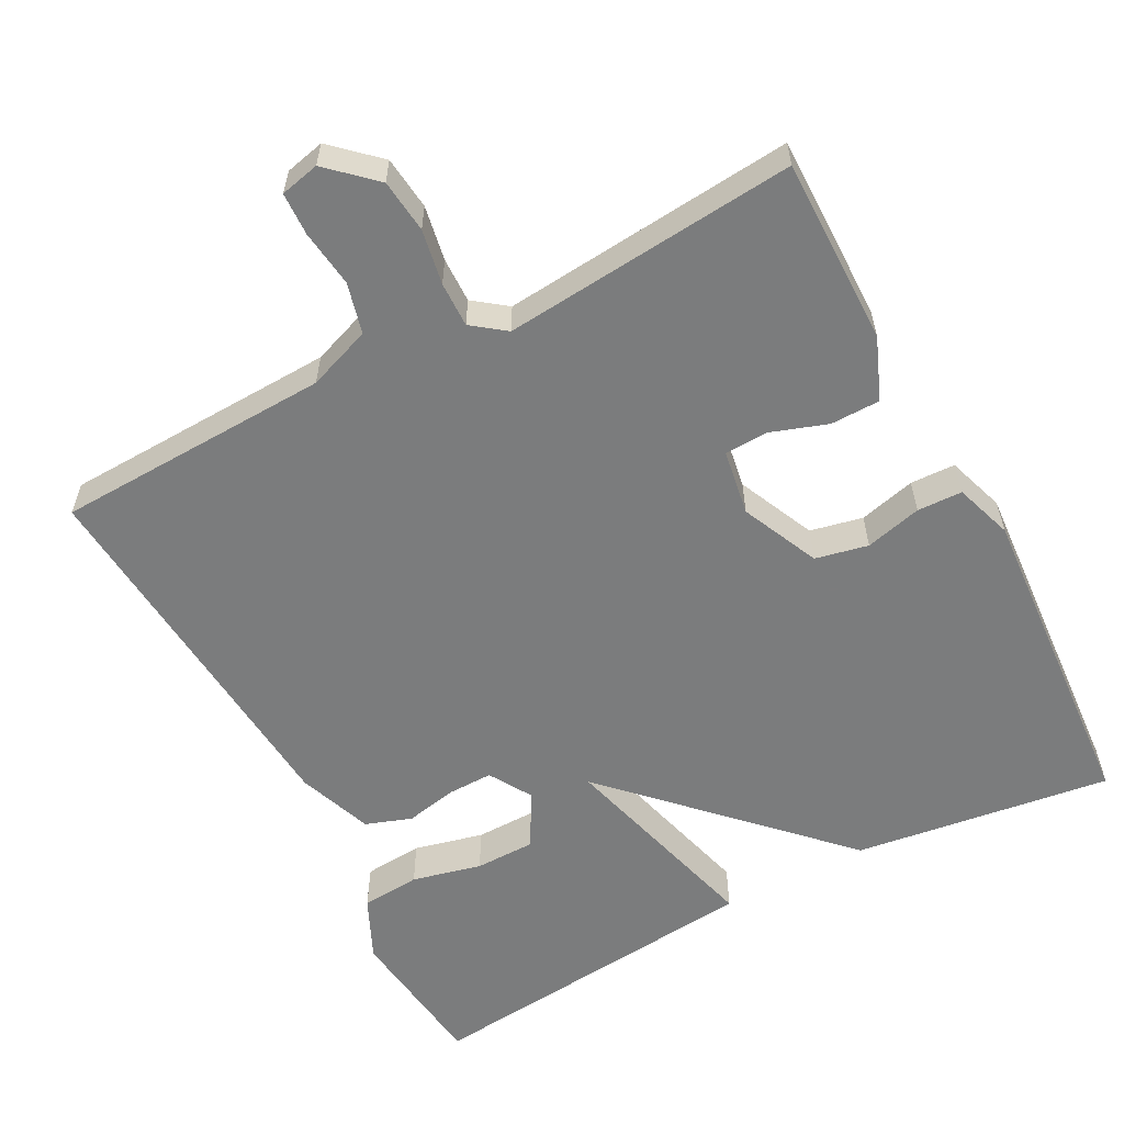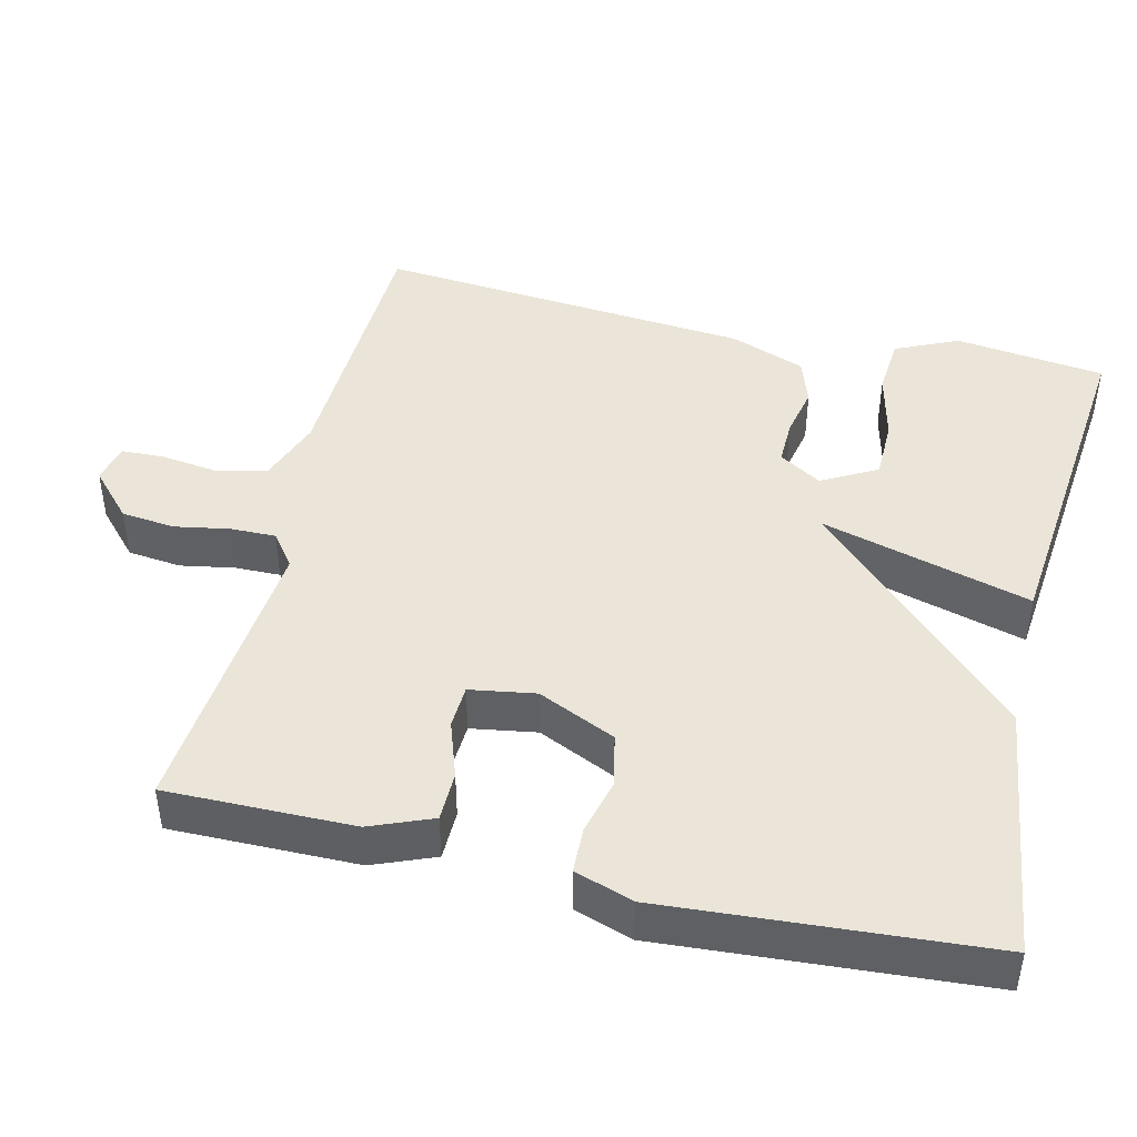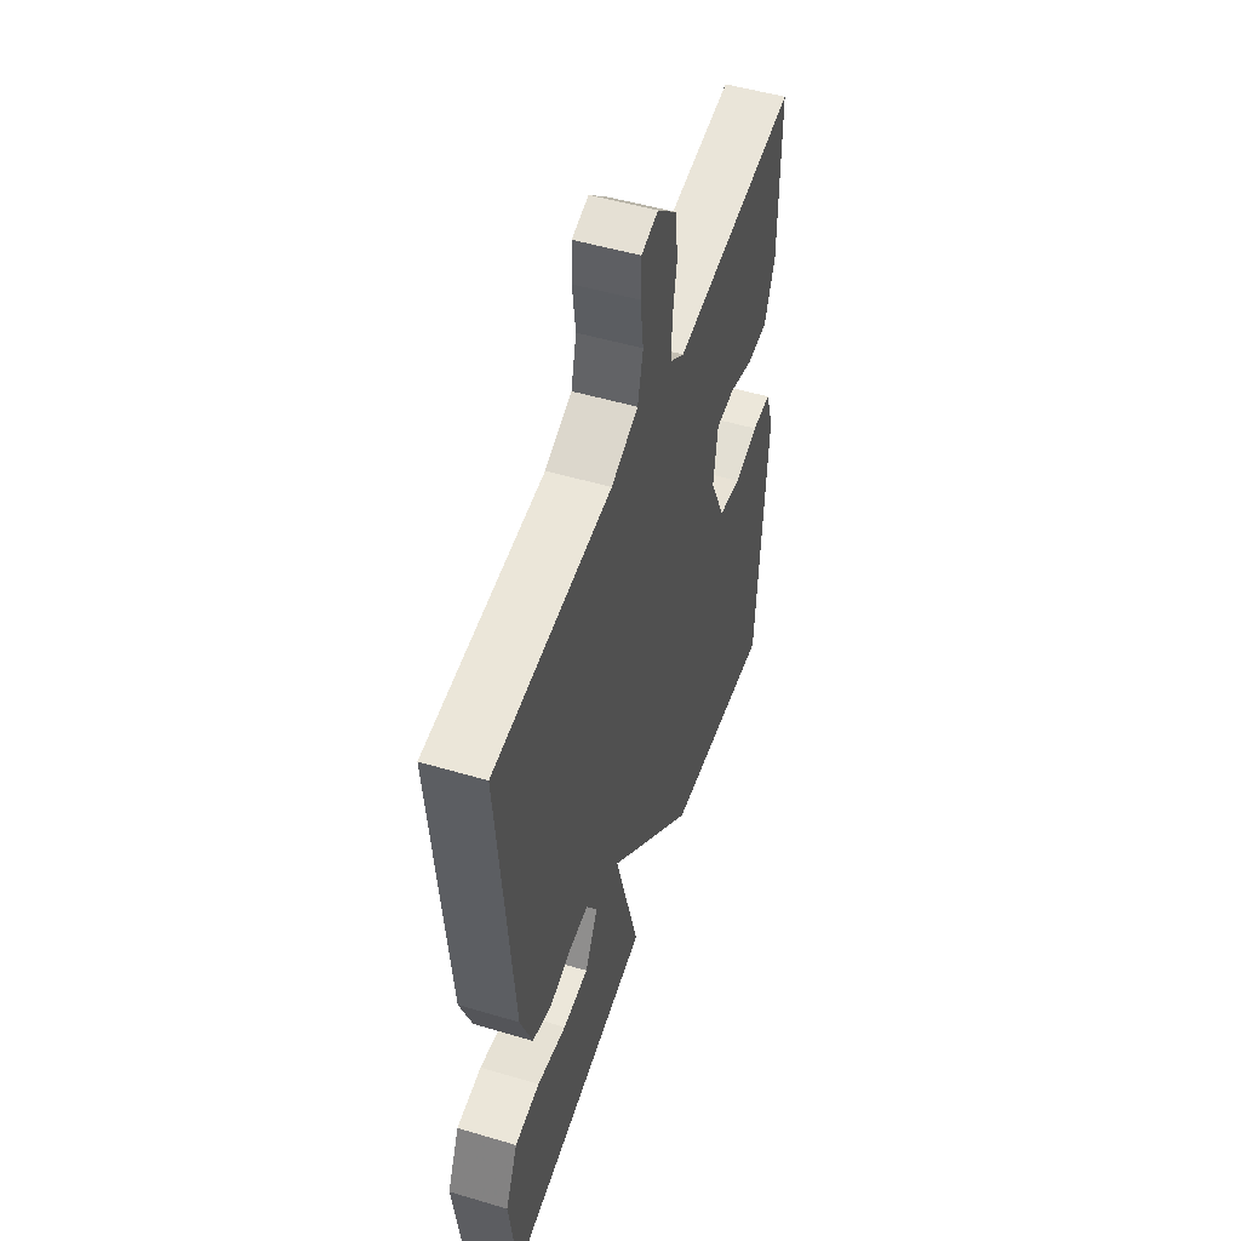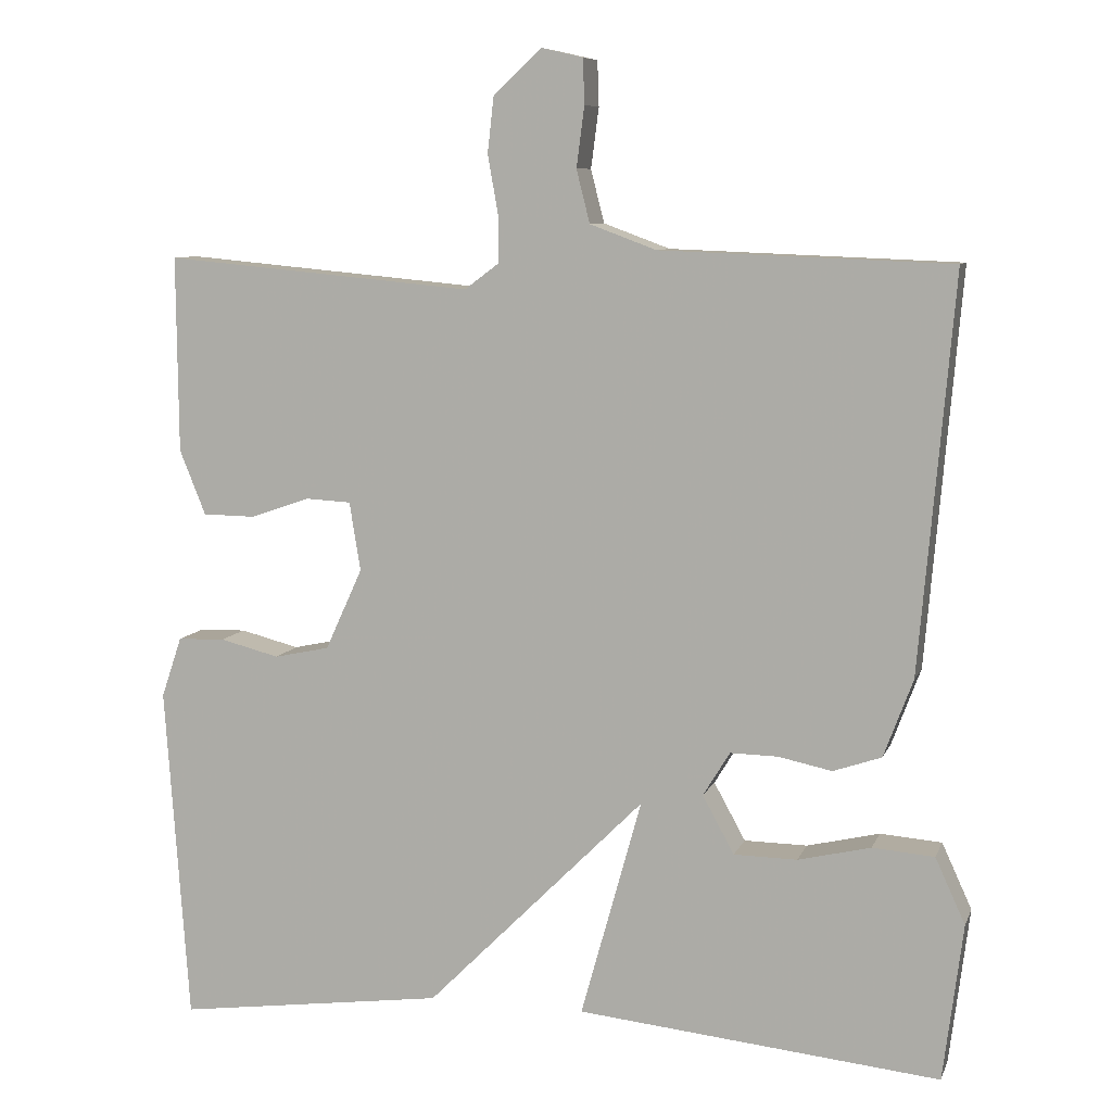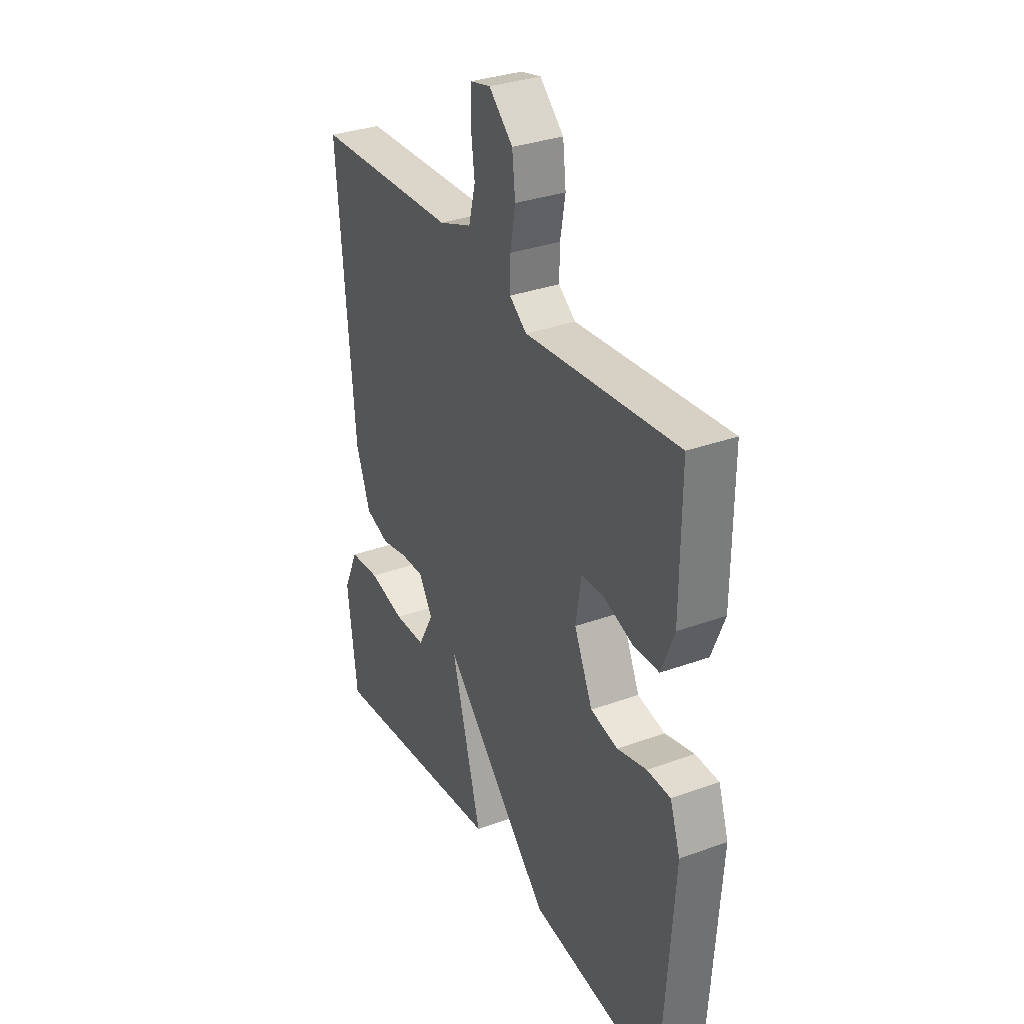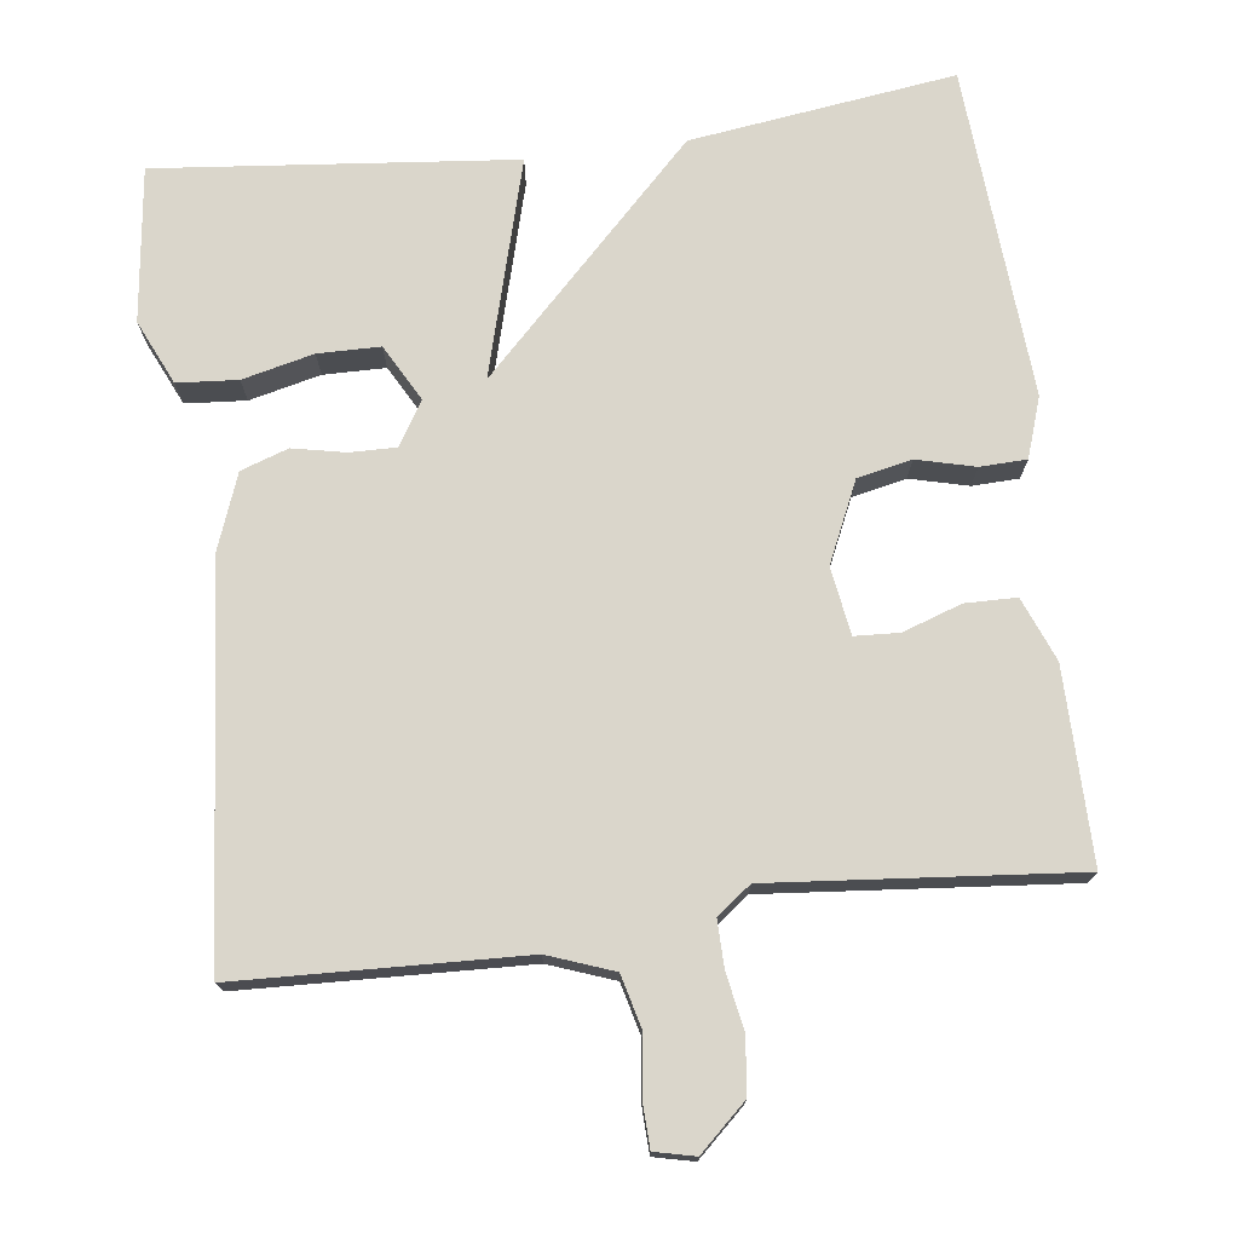
<metadata>
{"format":"obj","ext":"obj","renderer":"f3d","projection":"perspective","resolution":1024,"background":"white","views":[{"elev":-58.7,"azim":27.8,"up":"+Y"},{"elev":44.7,"azim":103.4,"up":"+Y"},{"elev":51.1,"azim":-72.1,"up":"+Z"},{"elev":8.4,"azim":-164.5,"up":"+Z"},{"elev":32.3,"azim":63.1,"up":"+Z"},{"elev":74.1,"azim":-7.2,"up":"+Y"}]}
</metadata>
<code>
v 0.5 0.07 -0.5
v 0.159 0.07 -0.454
v -0.118 0.07 -0.176
v -0.041 0.07 -0.454
v -0.5 0.07 -0.5
v -0.525 0.07 -0.301
v -0.487 0.07 -0.218
v -0.409 0.07 -0.212
v -0.317 0.07 -0.234
v -0.237 0.07 -0.233
v -0.197 0.07 -0.16
v -0.231 0.07 -0.104
v -0.291 0.07 -0.105
v -0.359 0.07 -0.119
v -0.42 0.07 -0.098
v -0.457 0.07 0.001
v -0.5 0.07 0.5
v -0.134 0.07 0.514
v -0.05 0.07 0.545
v -0.033 0.07 0.612
v -0.043 0.07 0.688
v -0.041 0.07 0.745
v 0.011 0.07 0.757
v 0.072 0.07 0.701
v 0.08 0.07 0.63
v 0.067 0.07 0.557
v 0.066 0.07 0.497
v 0.11 0.07 0.464
v 0.5 0.07 0.5
v 0.498 0.07 0.252
v 0.465 0.07 0.17
v 0.399 0.07 0.169
v 0.323 0.07 0.195
v 0.266 0.07 0.192
v 0.252 0.07 0.105
v 0.299 0.07 0.002
v 0.369 0.07 -0.013
v 0.444 0.07 0.006
v 0.504 0.07 0.004
v 0.53 0.07 -0.073
v 0.5 0 -0.5
v 0.159 0 -0.454
v -0.118 0 -0.176
v -0.041 0 -0.454
v -0.5 0 -0.5
v -0.525 0 -0.301
v -0.487 0 -0.218
v -0.409 0 -0.212
v -0.317 0 -0.234
v -0.237 0 -0.233
v -0.197 0 -0.16
v -0.231 0 -0.104
v -0.291 0 -0.105
v -0.359 0 -0.119
v -0.42 0 -0.098
v -0.457 0 0.001
v -0.5 0 0.5
v -0.134 0 0.514
v -0.05 0 0.545
v -0.033 0 0.612
v -0.043 0 0.688
v -0.041 0 0.745
v 0.011 0 0.757
v 0.072 0 0.701
v 0.08 0 0.63
v 0.067 0 0.557
v 0.066 0 0.497
v 0.11 0 0.464
v 0.5 0 0.5
v 0.498 0 0.252
v 0.465 0 0.17
v 0.399 0 0.169
v 0.323 0 0.195
v 0.266 0 0.192
v 0.252 0 0.105
v 0.299 0 0.002
v 0.369 0 -0.013
v 0.444 0 0.006
v 0.504 0 0.004
v 0.53 0 -0.073
f 1 2 3
f 40 1 3
f 39 40 3
f 38 39 3
f 37 38 3
f 36 37 3
f 35 36 3
f 34 35 3
f 31 32 33
f 30 31 33
f 29 30 33
f 28 29 33
f 27 28 33 34
f 24 25 26
f 23 24 26
f 22 23 26
f 21 22 26
f 20 21 26
f 19 20 26 27
f 27 34 3
f 19 27 3
f 18 19 3
f 16 17 18
f 15 16 18
f 14 15 18
f 13 14 18
f 7 8 9
f 6 7 9
f 5 6 9
f 4 5 9
f 4 9 10
f 3 4 10 11
f 12 13 18
f 3 11 12 18
f 43 42 41
f 43 41 80
f 43 80 79
f 43 79 78
f 43 78 77
f 43 77 76
f 43 76 75
f 43 75 74
f 73 72 71
f 73 71 70
f 73 70 69
f 73 69 68
f 74 73 68 67
f 66 65 64
f 66 64 63
f 66 63 62
f 66 62 61
f 66 61 60
f 67 66 60 59
f 43 74 67
f 43 67 59
f 43 59 58
f 58 57 56
f 58 56 55
f 58 55 54
f 58 54 53
f 49 48 47
f 49 47 46
f 49 46 45
f 49 45 44
f 50 49 44
f 51 50 44 43
f 58 53 52
f 58 52 51 43
f 1 41 42 2
f 2 42 43 3
f 3 43 44 4
f 4 44 45 5
f 5 45 46 6
f 6 46 47 7
f 7 47 48 8
f 8 48 49 9
f 9 49 50 10
f 10 50 51 11
f 11 51 52 12
f 12 52 53 13
f 13 53 54 14
f 14 54 55 15
f 15 55 56 16
f 16 56 57 17
f 17 57 58 18
f 18 58 59 19
f 19 59 60 20
f 20 60 61 21
f 21 61 62 22
f 22 62 63 23
f 23 63 64 24
f 24 64 65 25
f 25 65 66 26
f 26 66 67 27
f 27 67 68 28
f 28 68 69 29
f 29 69 70 30
f 30 70 71 31
f 31 71 72 32
f 32 72 73 33
f 33 73 74 34
f 34 74 75 35
f 35 75 76 36
f 36 76 77 37
f 37 77 78 38
f 38 78 79 39
f 39 79 80 40
f 40 80 41 1

</code>
